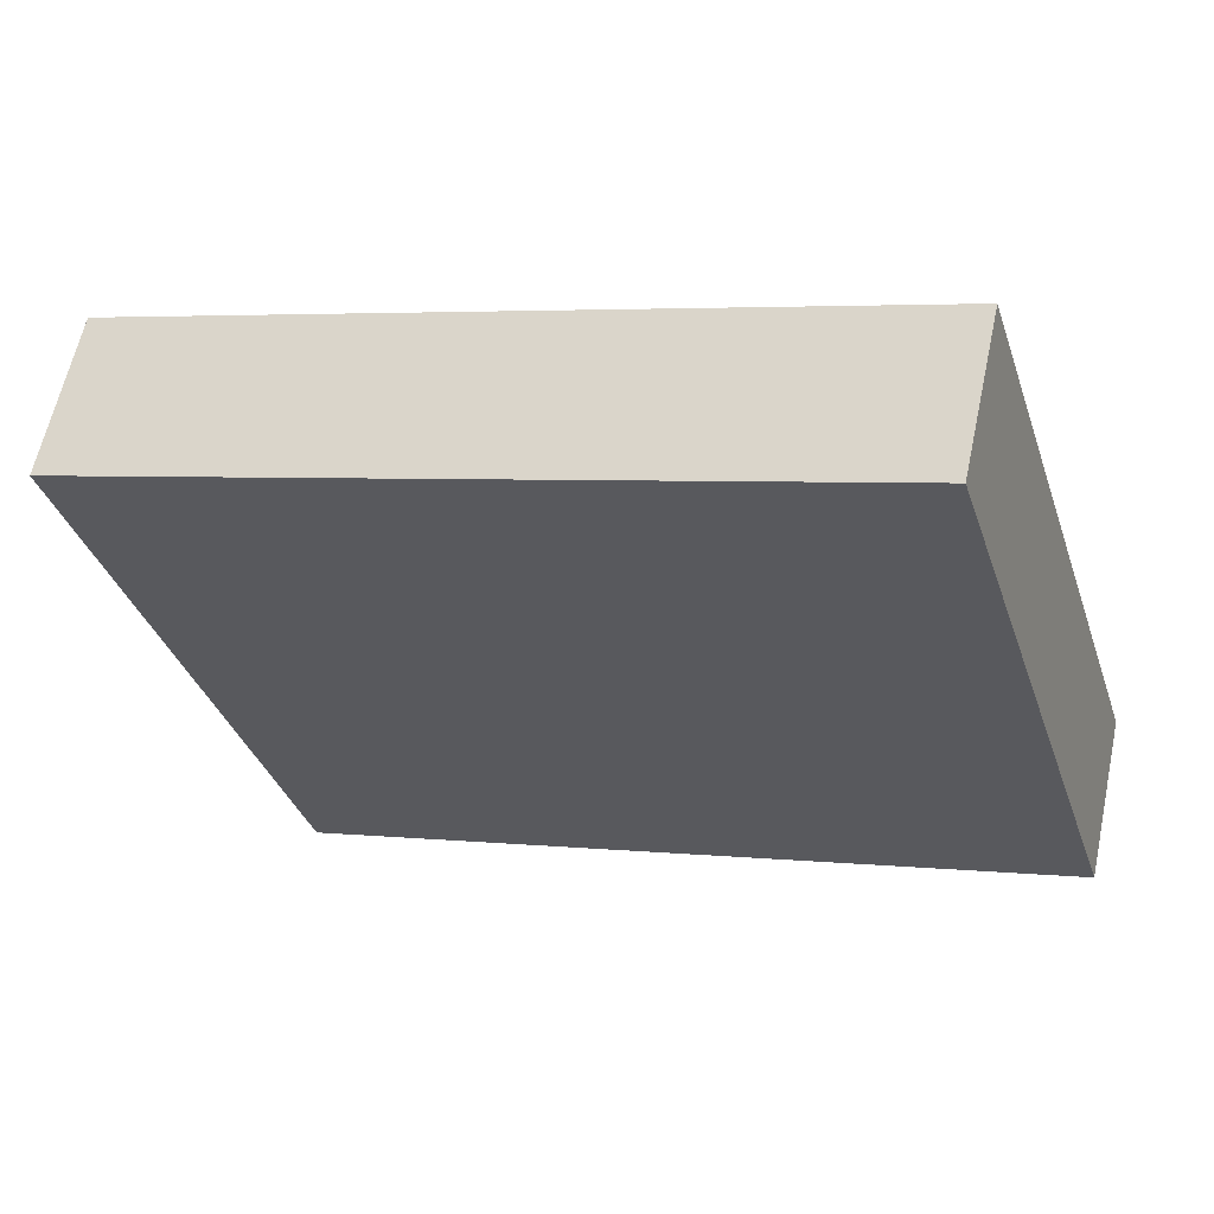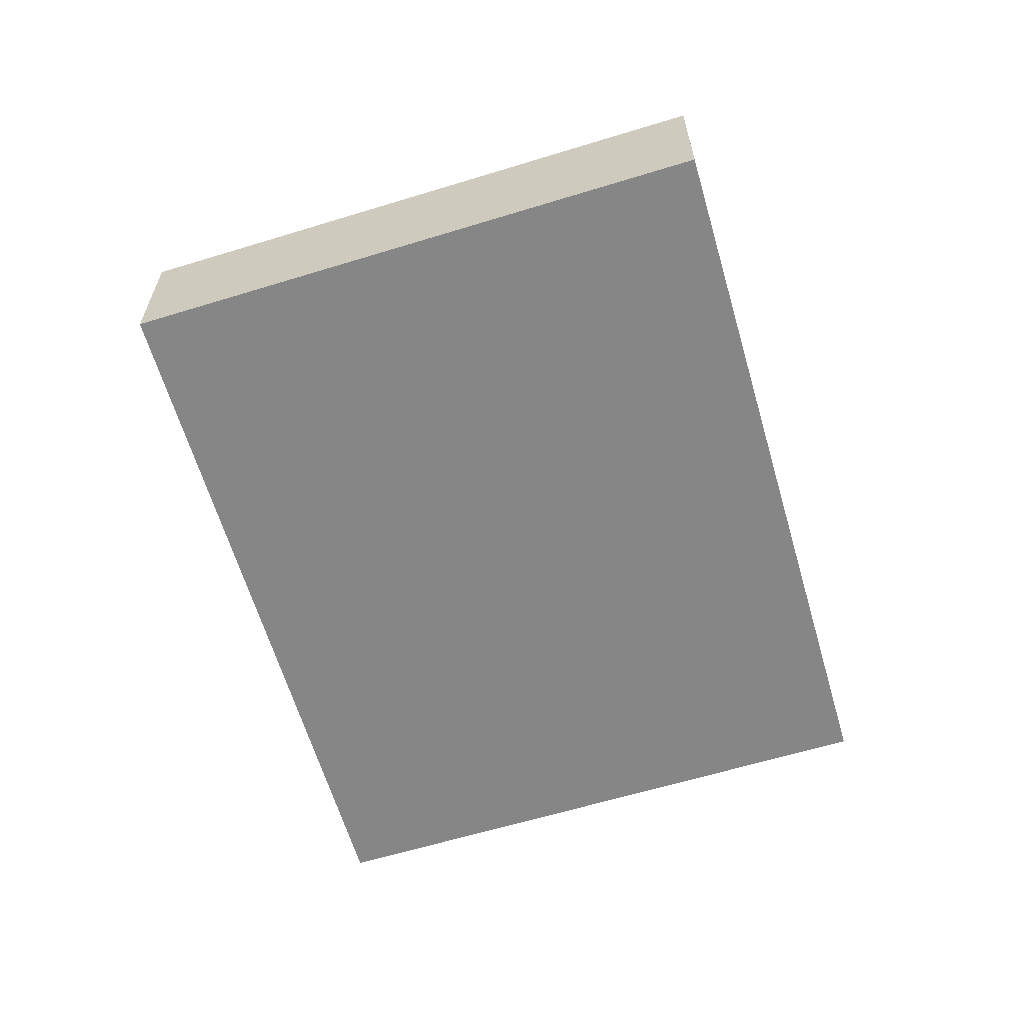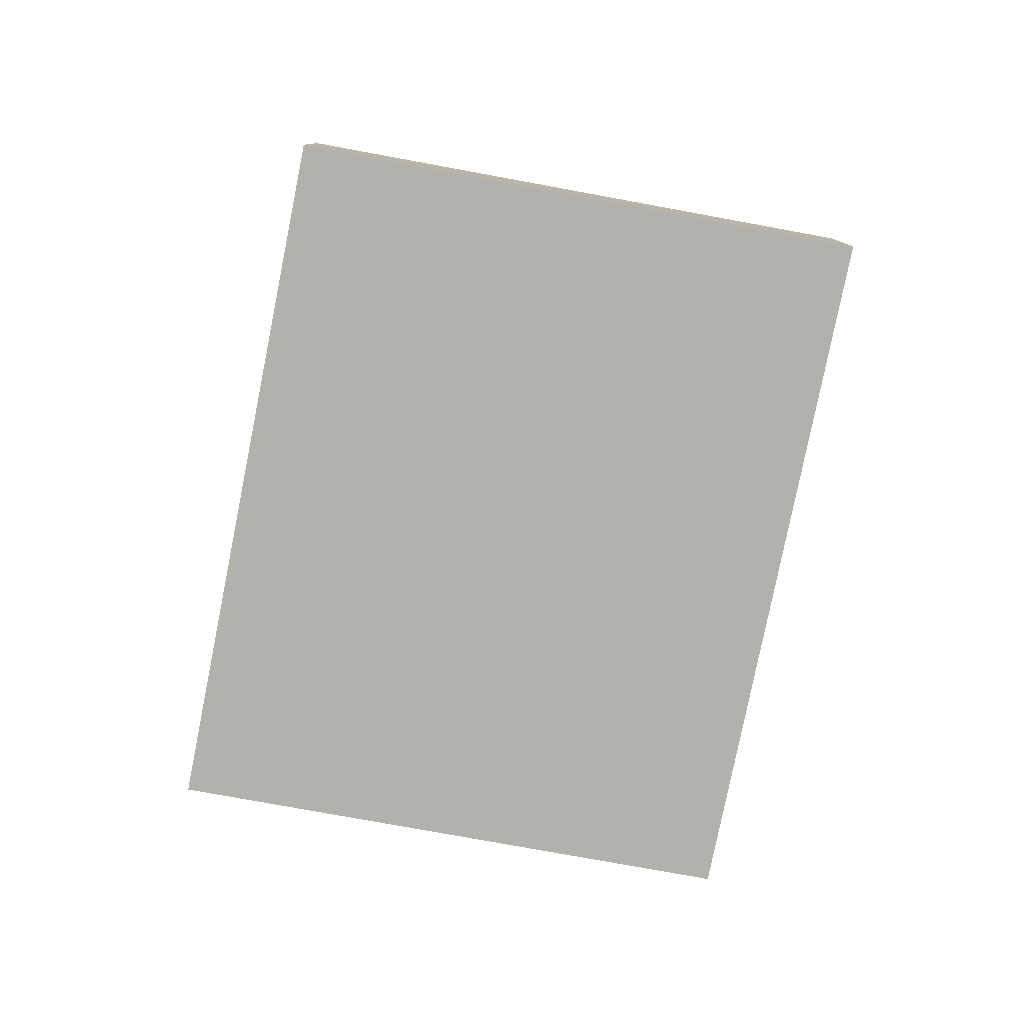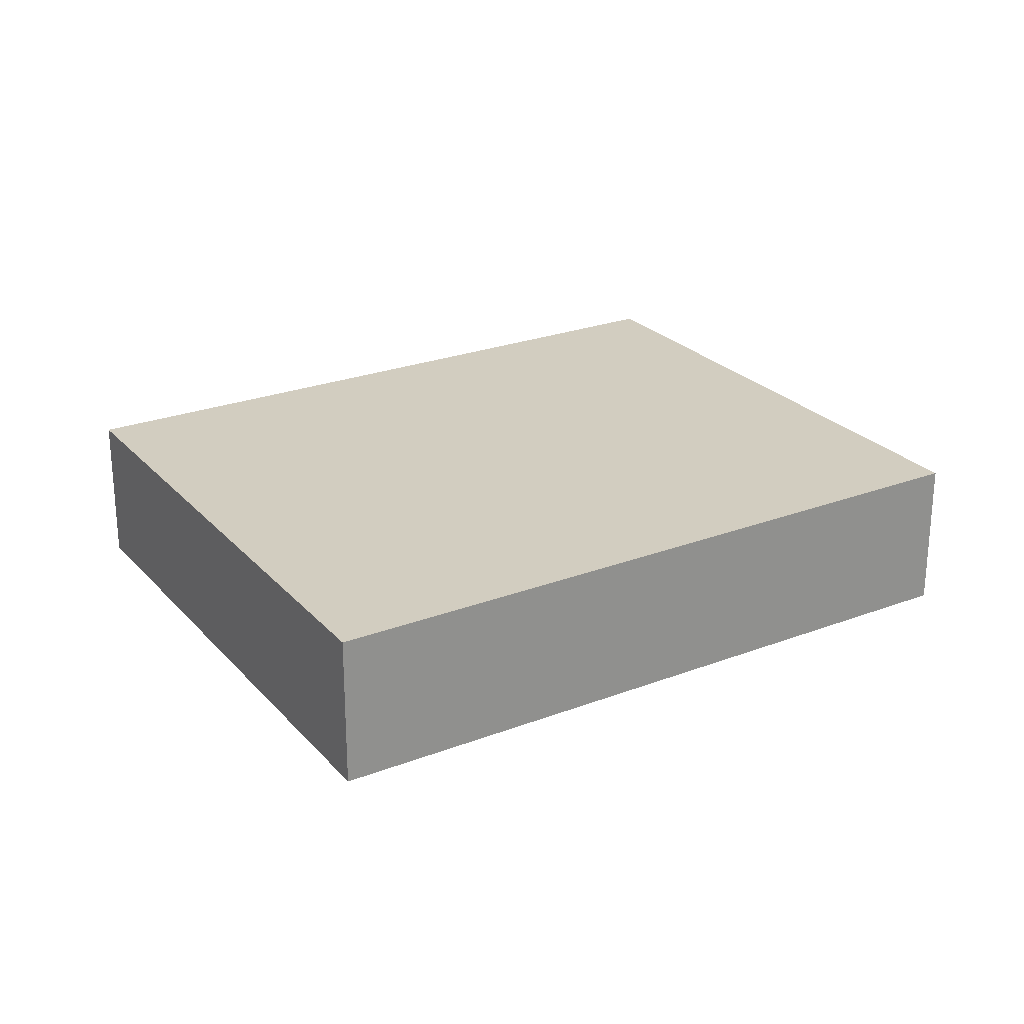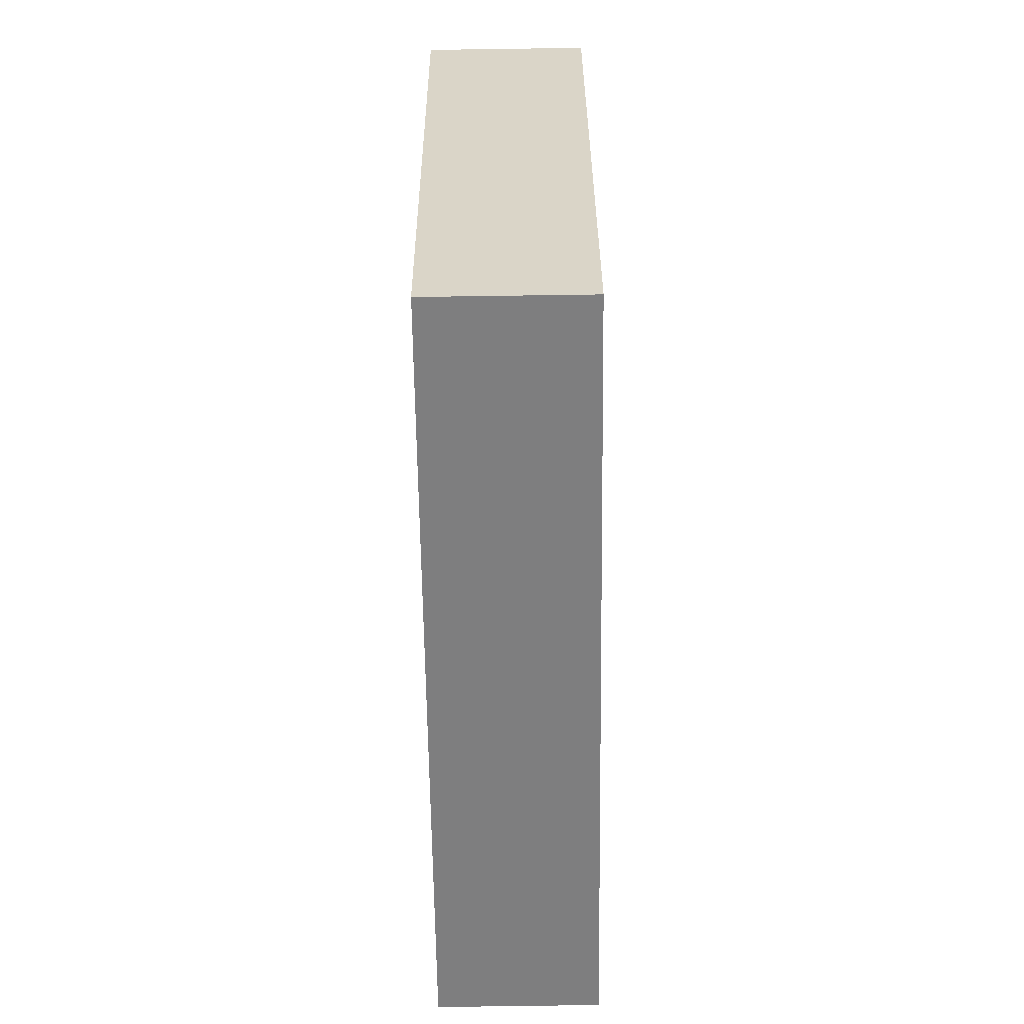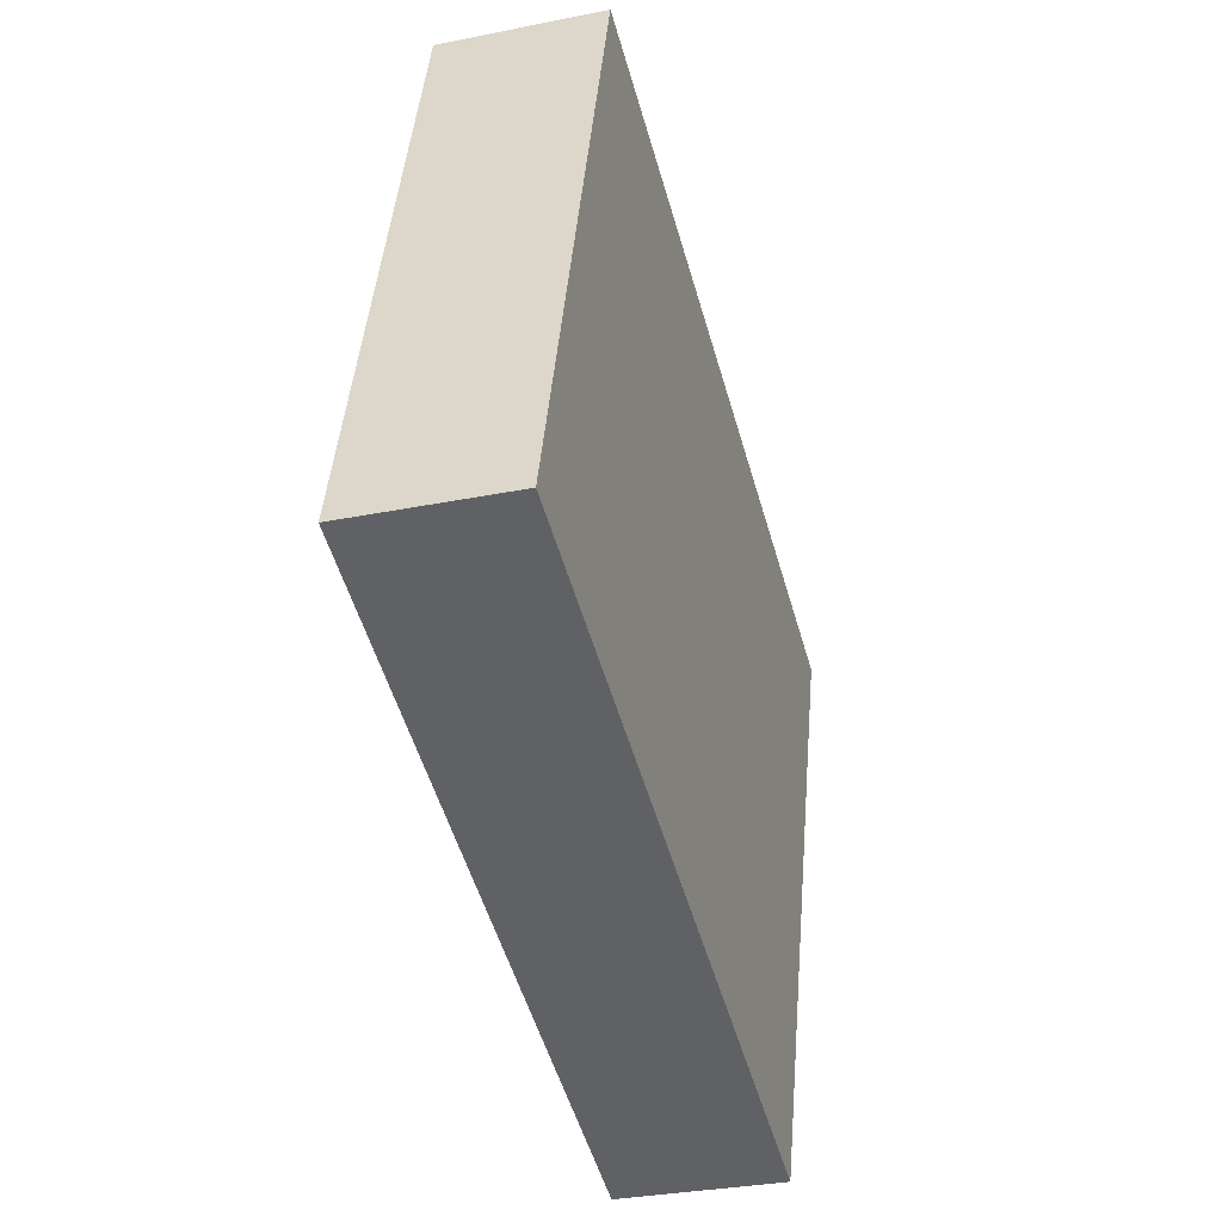
<metadata>
{"format":"obj","ext":"obj","renderer":"f3d","projection":"perspective","resolution":1024,"background":"white","views":[{"elev":60.8,"azim":-168.0,"up":"+Z"},{"elev":-62.1,"azim":124.1,"up":"+Y"},{"elev":-79.0,"azim":-83.5,"up":"+Y"},{"elev":24.7,"azim":165.8,"up":"+Y"},{"elev":-77.4,"azim":90.8,"up":"+Z"},{"elev":-31.3,"azim":-73.9,"up":"+Z"}]}
</metadata>
<code>
v  0 0.814 4.984e-17
v  4.718 0.814 1.891
v  3.779 0.814 -1.222
v  0.94 0.814 3.102
v  3.779 7.483e-17 -1.222
v  0 0 0
v  0.94 -1.899e-16 3.102
v  4.718 -1.158e-16 1.891
g defaultobject
f 1 2 3
f 2 1 4
f 5 1 3
f 1 5 6
f 6 4 1
f 4 6 7
f 7 2 4
f 2 7 8
f 8 3 2
f 3 8 5
f 8 6 5
f 6 8 7

</code>
